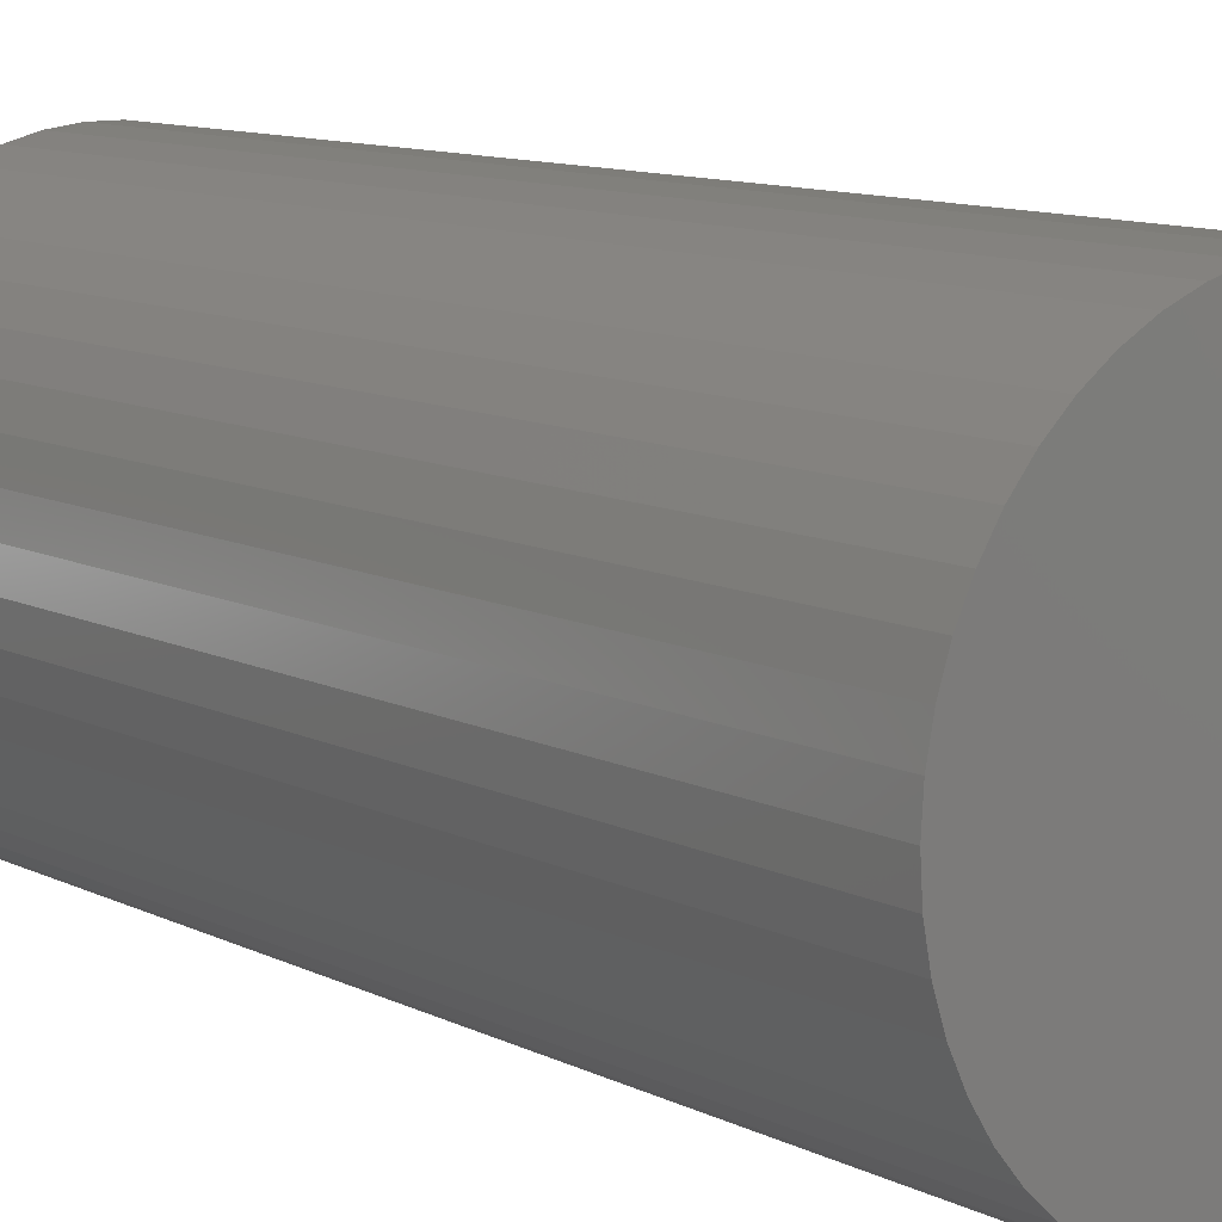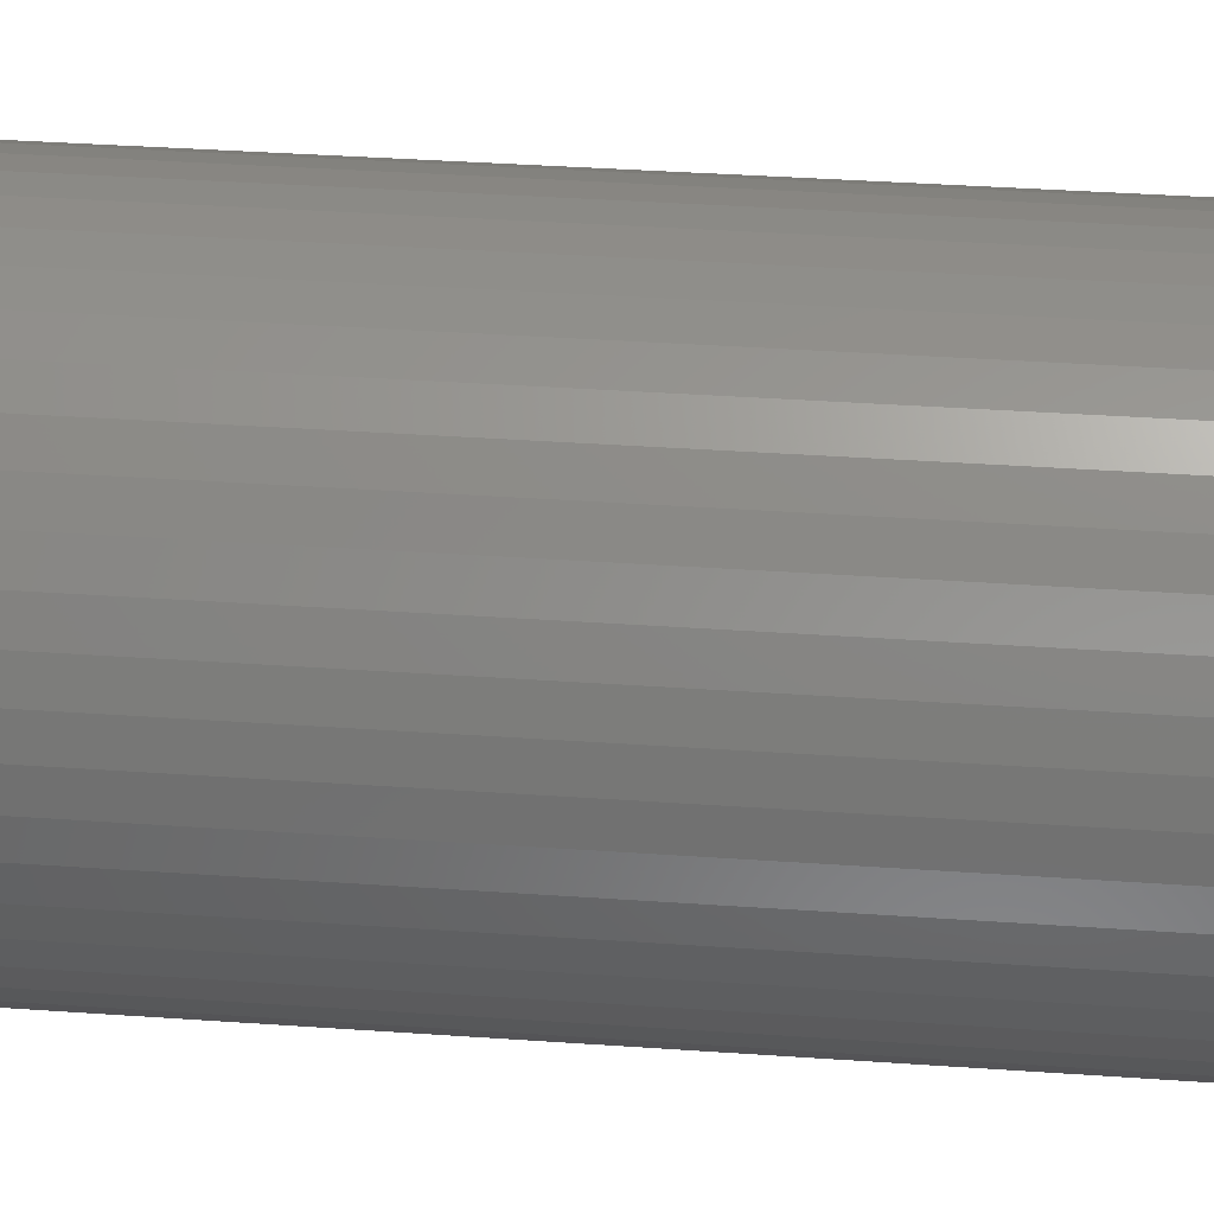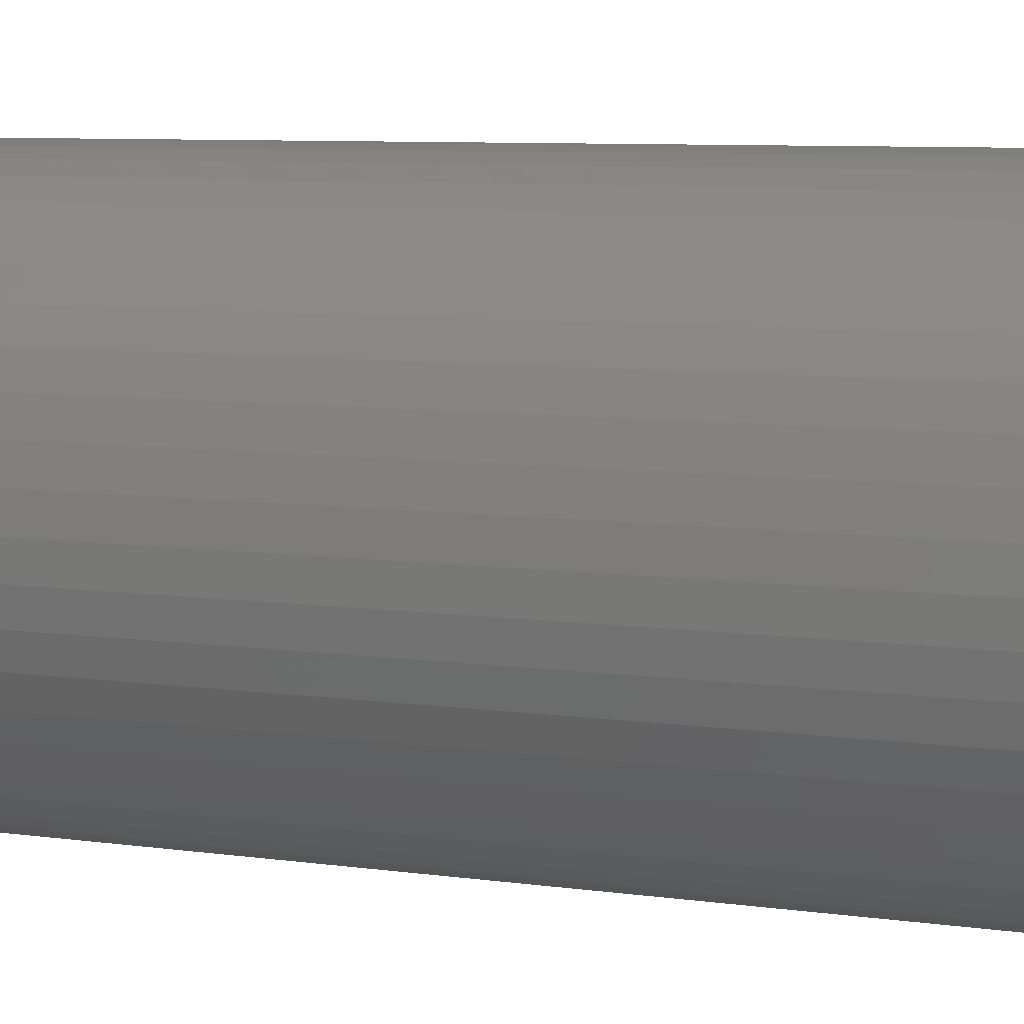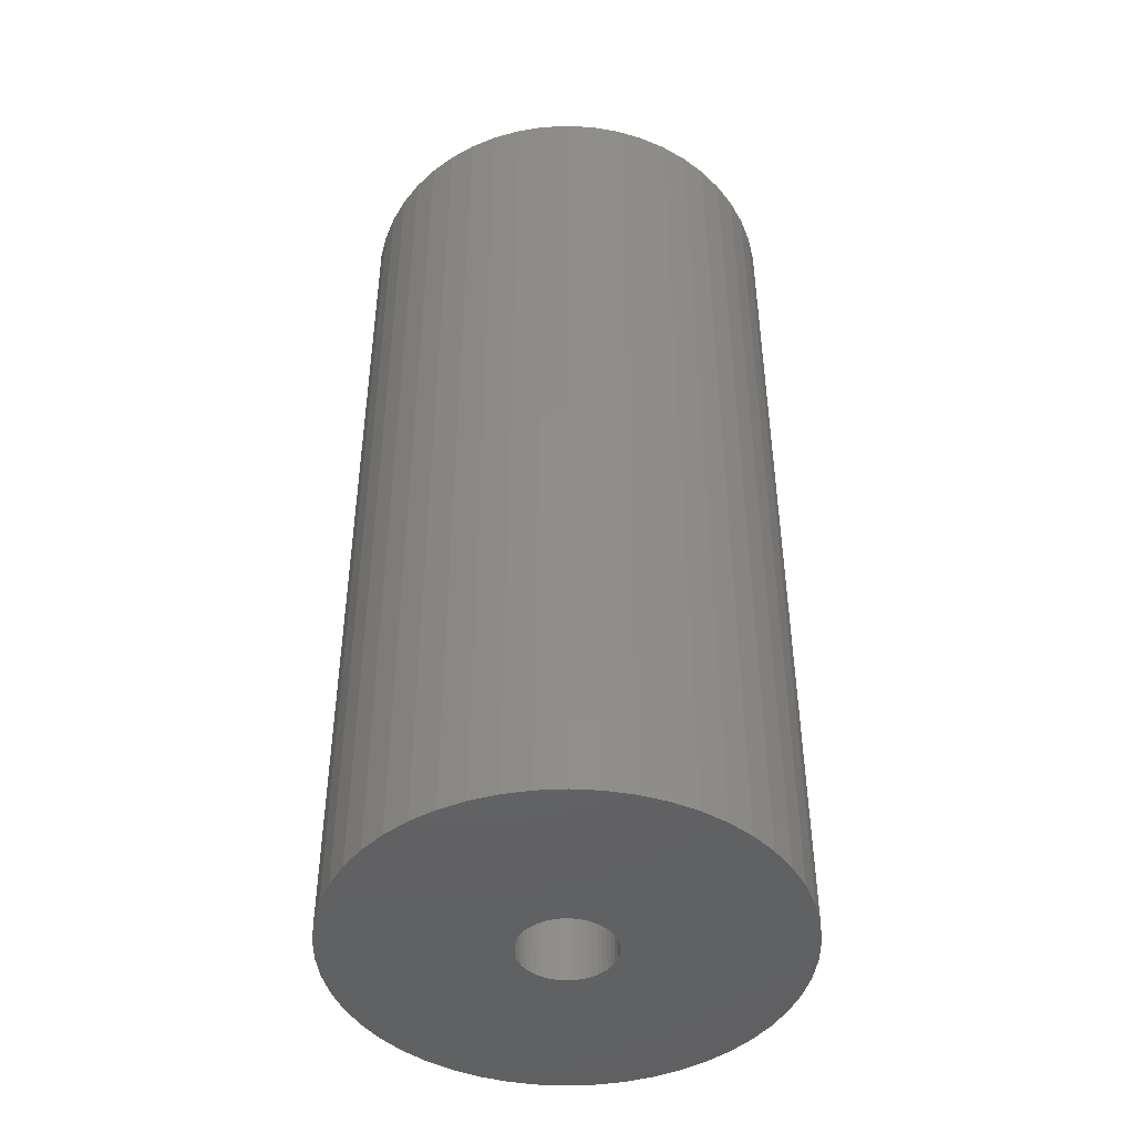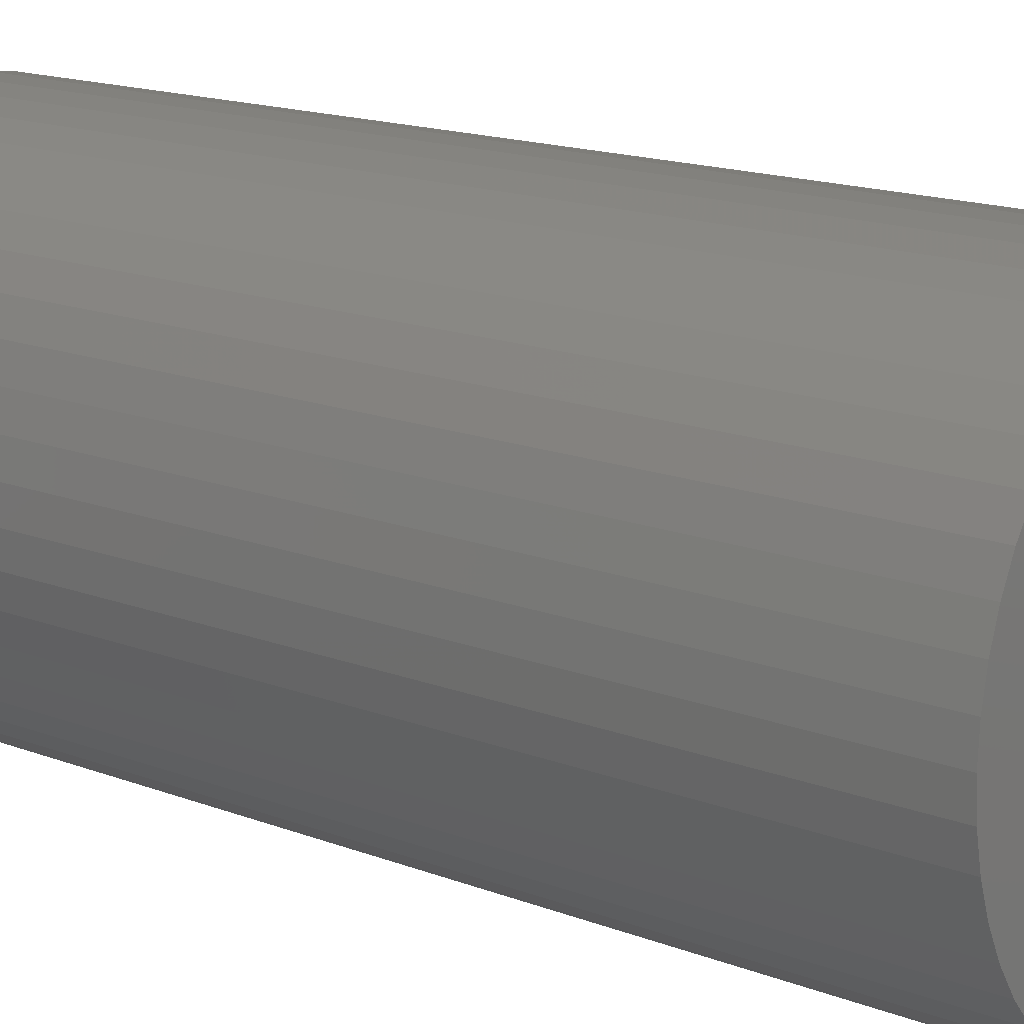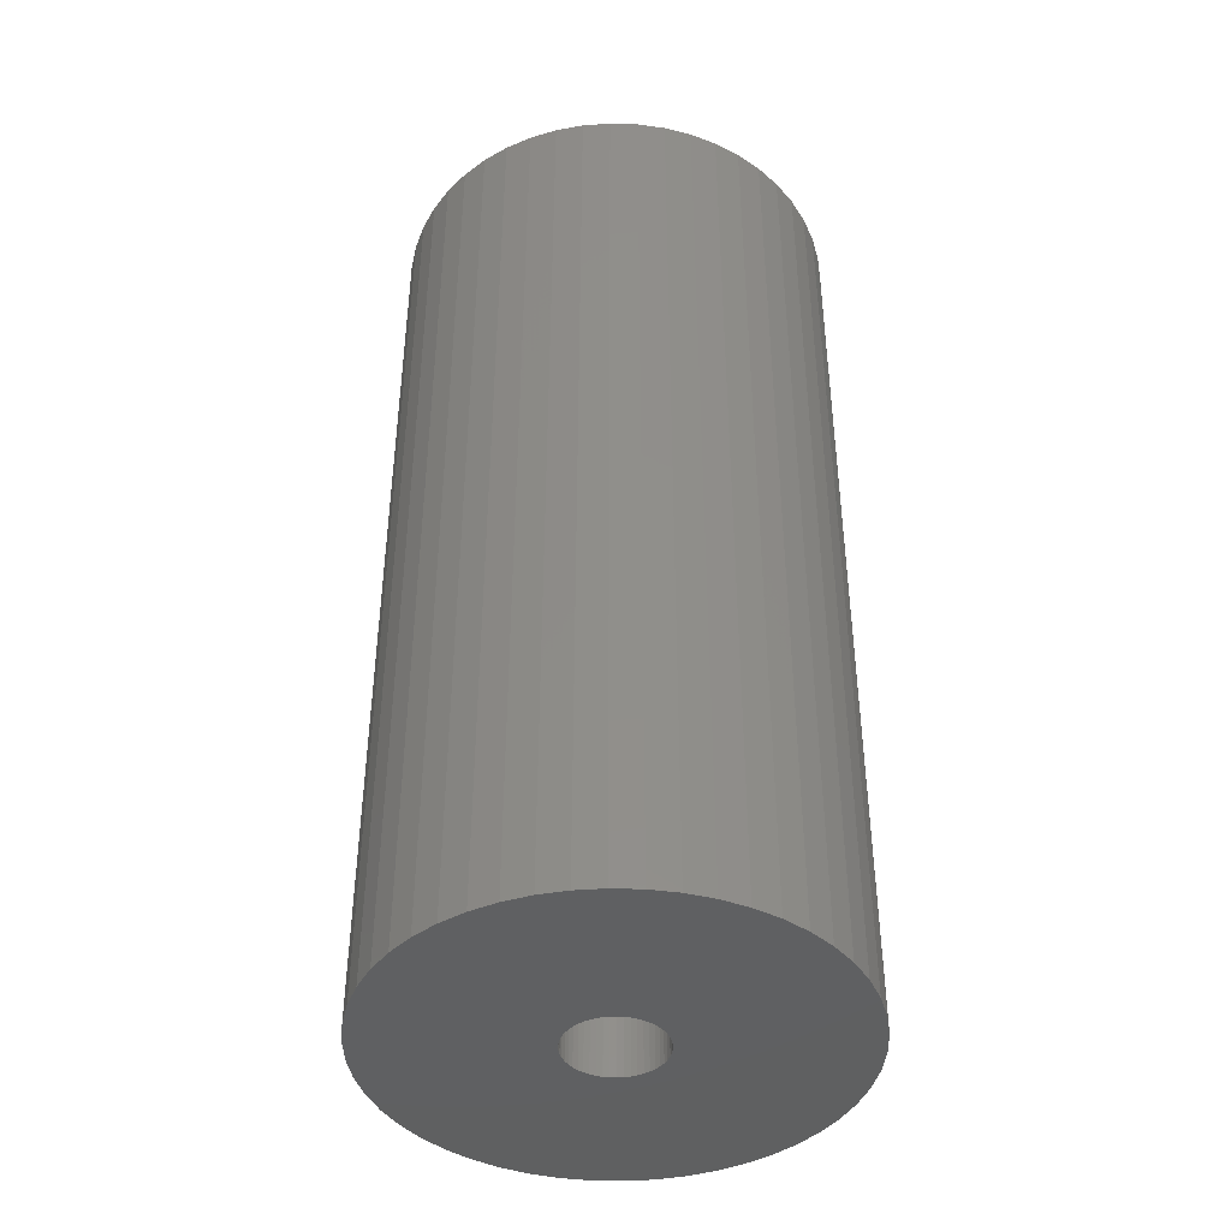
<metadata>
{"format":"stl","ext":"stl","renderer":"f3d","projection":"perspective","resolution":1024,"background":"white","views":[{"elev":10.4,"azim":-38.5,"up":"+Y"},{"elev":37.8,"azim":-84.9,"up":"+Y"},{"elev":7.1,"azim":113.5,"up":"+Y"},{"elev":-45.0,"azim":147.3,"up":"+Z"},{"elev":15.3,"azim":129.7,"up":"+Y"},{"elev":-42.1,"azim":120.2,"up":"+Z"}]}
</metadata>
<code>
# stl→obj: 200 verts, 400 faces
v 19 0 40.5
v 18.85 2.381 -40.5
v 18.85 2.381 40.5
v 19 0 -40.5
v -19 0 -40.5
v -18.85 2.381 40.5
v -18.85 2.381 -40.5
v -19 0 40.5
v 1.193 18.96 -40.5
v -1.193 18.96 40.5
v 1.193 18.96 40.5
v -1.193 18.96 -40.5
v -1.193 -18.96 -40.5
v 1.193 -18.96 40.5
v -1.193 -18.96 40.5
v 1.193 -18.96 -40.5
v 13.85 13.01 -40.5
v 12.11 14.64 40.5
v 13.85 13.01 40.5
v 12.11 14.64 -40.5
v -12.11 14.64 -40.5
v -13.85 13.01 40.5
v -12.11 14.64 40.5
v -13.85 13.01 -40.5
v -5.871 18.07 -40.5
v -8.09 17.19 40.5
v -5.871 18.07 40.5
v -8.09 17.19 -40.5
v 17.67 6.994 40.5
v 16.65 9.153 -40.5
v 16.65 9.153 40.5
v 17.67 6.994 -40.5
v 18.4 4.725 -40.5
v 18.4 4.725 40.5
v 15.37 11.17 -40.5
v 15.37 11.17 40.5
v 8.09 17.19 -40.5
v 5.871 18.07 40.5
v 8.09 17.19 40.5
v 5.871 18.07 -40.5
v 10.18 16.04 -40.5
v 10.18 16.04 40.5
v -17.67 6.994 -40.5
v -16.65 9.153 40.5
v -16.65 9.153 -40.5
v -17.67 6.994 40.5
v -15.37 11.17 -40.5
v -15.37 11.17 40.5
v -18.4 4.725 -40.5
v -18.4 4.725 40.5
v -3.56 18.66 -40.5
v -3.56 18.66 40.5
v 3.56 -18.66 40.5
v 3.56 -18.66 -40.5
v 5.871 -18.07 -40.5
v 8.09 -17.19 40.5
v 5.871 -18.07 40.5
v 8.09 -17.19 -40.5
v 3.56 18.66 40.5
v 3.56 18.66 -40.5
v 4 0 40.5
v 3.968 0.5013 40.5
v 18.85 -2.381 40.5
v 3.874 0.9948 40.5
v 3.968 -0.5013 40.5
v 3.719 1.472 40.5
v 18.4 -4.725 40.5
v 3.505 1.927 40.5
v 3.874 -0.9948 40.5
v 3.236 2.351 40.5
v 17.67 -6.994 40.5
v 2.916 2.738 40.5
v 3.719 -1.472 40.5
v 2.55 3.082 40.5
v 16.65 -9.153 40.5
v 2.143 3.377 40.5
v 3.505 -1.927 40.5
v 1.703 3.619 40.5
v 15.37 -11.17 40.5
v 3.236 -2.351 40.5
v 1.236 3.804 40.5
v 0.7495 3.929 40.5
v 0.2512 3.992 40.5
v -0.2512 3.992 40.5
v -0.7495 3.929 40.5
v -1.236 3.804 40.5
v -1.703 3.619 40.5
v -2.143 3.377 40.5
v -10.18 16.04 40.5
v -2.55 3.082 40.5
v -2.916 2.738 40.5
v -3.236 2.351 40.5
v 13.85 -13.01 40.5
v 2.916 -2.738 40.5
v 12.11 -14.64 40.5
v 2.55 -3.082 40.5
v 10.18 -16.04 40.5
v 2.143 -3.377 40.5
v 1.703 -3.619 40.5
v 1.236 -3.804 40.5
v 0.7495 -3.929 40.5
v 0.2512 -3.992 40.5
v -0.2512 -3.992 40.5
v -0.7495 -3.929 40.5
v -3.56 -18.66 40.5
v -1.236 -3.804 40.5
v -5.871 -18.07 40.5
v -1.703 -3.619 40.5
v -8.09 -17.19 40.5
v -2.143 -3.377 40.5
v -10.18 -16.04 40.5
v -2.55 -3.082 40.5
v -12.11 -14.64 40.5
v -2.916 -2.738 40.5
v -13.85 -13.01 40.5
v -3.236 -2.351 40.5
v -15.37 -11.17 40.5
v -3.505 -1.927 40.5
v -16.65 -9.153 40.5
v -3.719 -1.472 40.5
v -17.67 -6.994 40.5
v -3.874 -0.9948 40.5
v -18.4 -4.725 40.5
v -3.968 -0.5013 40.5
v -18.85 -2.381 40.5
v -4 0 40.5
v -3.505 1.927 40.5
v -3.719 1.472 40.5
v -3.874 0.9948 40.5
v -3.968 0.5013 40.5
v -10.18 16.04 -40.5
v 18.85 -2.381 -40.5
v 10.18 -16.04 -40.5
v 12.11 -14.64 -40.5
v 13.85 -13.01 -40.5
v 18.4 -4.725 -40.5
v 4 0 -40.5
v 3.968 -0.5013 -40.5
v 3.874 -0.9948 -40.5
v 17.67 -6.994 -40.5
v 3.968 0.5013 -40.5
v 3.719 -1.472 -40.5
v 16.65 -9.153 -40.5
v 3.505 -1.927 -40.5
v 15.37 -11.17 -40.5
v 3.874 0.9948 -40.5
v 3.236 -2.351 -40.5
v 2.916 -2.738 -40.5
v 3.719 1.472 -40.5
v 2.55 -3.082 -40.5
v 2.143 -3.377 -40.5
v 3.505 1.927 -40.5
v 1.703 -3.619 -40.5
v 3.236 2.351 -40.5
v 1.236 -3.804 -40.5
v 0.7495 -3.929 -40.5
v 0.2512 -3.992 -40.5
v -0.2512 -3.992 -40.5
v -0.7495 -3.929 -40.5
v -3.56 -18.66 -40.5
v -1.236 -3.804 -40.5
v -5.871 -18.07 -40.5
v -1.703 -3.619 -40.5
v -8.09 -17.19 -40.5
v -2.143 -3.377 -40.5
v -10.18 -16.04 -40.5
v -2.55 -3.082 -40.5
v -12.11 -14.64 -40.5
v -2.916 -2.738 -40.5
v -13.85 -13.01 -40.5
v -3.236 -2.351 -40.5
v -15.37 -11.17 -40.5
v 2.916 2.738 -40.5
v 2.55 3.082 -40.5
v 2.143 3.377 -40.5
v 1.703 3.619 -40.5
v 1.236 3.804 -40.5
v 0.7495 3.929 -40.5
v 0.2512 3.992 -40.5
v -0.2512 3.992 -40.5
v -0.7495 3.929 -40.5
v -1.236 3.804 -40.5
v -1.703 3.619 -40.5
v -2.143 3.377 -40.5
v -2.55 3.082 -40.5
v -2.916 2.738 -40.5
v -3.236 2.351 -40.5
v -3.505 1.927 -40.5
v -3.719 1.472 -40.5
v -3.874 0.9948 -40.5
v -3.968 0.5013 -40.5
v -4 0 -40.5
v -3.505 -1.927 -40.5
v -16.65 -9.153 -40.5
v -3.719 -1.472 -40.5
v -17.67 -6.994 -40.5
v -3.874 -0.9948 -40.5
v -18.4 -4.725 -40.5
v -3.968 -0.5013 -40.5
v -18.85 -2.381 -40.5
f 1 2 3
f 2 1 4
f 5 6 7
f 6 5 8
f 9 10 11
f 10 9 12
f 13 14 15
f 14 13 16
f 17 18 19
f 18 17 20
f 21 22 23
f 22 21 24
f 25 26 27
f 26 25 28
f 29 30 31
f 30 29 32
f 3 33 34
f 33 3 2
f 31 35 36
f 35 31 30
f 37 38 39
f 38 37 40
f 41 39 42
f 39 41 37
f 43 44 45
f 44 43 46
f 47 22 24
f 22 47 48
f 49 46 43
f 46 49 50
f 51 27 52
f 27 51 25
f 16 53 14
f 53 16 54
f 55 56 57
f 56 55 58
f 34 32 29
f 32 34 33
f 36 17 19
f 17 36 35
f 40 59 38
f 59 40 60
f 60 11 59
f 11 60 9
f 20 42 18
f 42 20 41
f 45 48 47
f 48 45 44
f 7 50 49
f 50 7 6
f 61 1 3
f 62 3 34
f 1 61 63
f 64 34 29
f 65 63 61
f 66 29 31
f 63 65 67
f 68 31 36
f 69 67 65
f 70 36 19
f 67 69 71
f 72 19 18
f 73 71 69
f 74 18 42
f 71 73 75
f 76 42 39
f 77 75 73
f 78 39 38
f 75 77 79
f 80 79 77
f 3 62 61
f 34 64 62
f 29 66 64
f 81 38 59
f 31 68 66
f 36 70 68
f 19 72 70
f 18 74 72
f 42 76 74
f 39 78 76
f 38 81 78
f 82 59 11
f 59 82 81
f 11 83 82
f 11 84 83
f 10 84 11
f 84 10 85
f 52 85 10
f 85 52 86
f 27 86 52
f 86 27 87
f 26 87 27
f 87 26 88
f 89 88 26
f 88 89 90
f 23 90 89
f 90 23 91
f 22 91 23
f 91 22 92
f 48 92 22
f 79 80 93
f 94 93 80
f 93 94 95
f 96 95 94
f 95 96 97
f 98 97 96
f 97 98 56
f 99 56 98
f 56 99 57
f 100 57 99
f 57 100 53
f 101 53 100
f 53 101 14
f 102 14 101
f 103 14 102
f 15 103 104
f 103 15 14
f 105 104 106
f 107 106 108
f 109 108 110
f 111 110 112
f 113 112 114
f 115 114 116
f 117 116 118
f 104 105 15
f 119 118 120
f 121 120 122
f 123 122 124
f 125 124 126
f 92 48 127
f 106 107 105
f 44 127 48
f 108 109 107
f 127 44 128
f 110 111 109
f 46 128 44
f 112 113 111
f 128 46 129
f 114 115 113
f 50 129 46
f 116 117 115
f 129 50 130
f 118 119 117
f 6 130 50
f 120 121 119
f 130 6 126
f 122 123 121
f 8 126 6
f 124 125 123
f 126 8 125
f 28 89 26
f 89 28 131
f 131 23 89
f 23 131 21
f 12 52 10
f 52 12 51
f 63 4 1
f 4 63 132
f 58 97 56
f 97 58 133
f 134 93 95
f 93 134 135
f 67 132 63
f 132 67 136
f 137 4 132
f 138 132 136
f 4 137 2
f 139 136 140
f 141 2 137
f 142 140 143
f 2 141 33
f 144 143 145
f 146 33 141
f 147 145 135
f 33 146 32
f 148 135 134
f 149 32 146
f 150 134 133
f 32 149 30
f 151 133 58
f 152 30 149
f 153 58 55
f 30 152 35
f 154 35 152
f 132 138 137
f 136 139 138
f 140 142 139
f 155 55 54
f 143 144 142
f 145 147 144
f 135 148 147
f 134 150 148
f 133 151 150
f 58 153 151
f 55 155 153
f 156 54 16
f 54 156 155
f 16 157 156
f 16 158 157
f 13 158 16
f 158 13 159
f 160 159 13
f 159 160 161
f 162 161 160
f 161 162 163
f 164 163 162
f 163 164 165
f 166 165 164
f 165 166 167
f 168 167 166
f 167 168 169
f 170 169 168
f 169 170 171
f 172 171 170
f 35 154 17
f 173 17 154
f 17 173 20
f 174 20 173
f 20 174 41
f 175 41 174
f 41 175 37
f 176 37 175
f 37 176 40
f 177 40 176
f 40 177 60
f 178 60 177
f 60 178 9
f 179 9 178
f 180 9 179
f 12 180 181
f 180 12 9
f 51 181 182
f 25 182 183
f 28 183 184
f 131 184 185
f 21 185 186
f 24 186 187
f 47 187 188
f 181 51 12
f 45 188 189
f 43 189 190
f 49 190 191
f 7 191 192
f 171 172 193
f 182 25 51
f 194 193 172
f 183 28 25
f 193 194 195
f 184 131 28
f 196 195 194
f 185 21 131
f 195 196 197
f 186 24 21
f 198 197 196
f 187 47 24
f 197 198 199
f 188 45 47
f 200 199 198
f 189 43 45
f 199 200 192
f 190 49 43
f 5 192 200
f 191 7 49
f 192 5 7
f 93 145 79
f 145 93 135
f 75 140 71
f 140 75 143
f 196 123 198
f 123 196 121
f 54 57 53
f 57 54 55
f 79 143 75
f 143 79 145
f 133 95 97
f 95 133 134
f 71 136 67
f 136 71 140
f 160 15 105
f 15 160 13
f 164 107 109
f 107 164 162
f 162 105 107
f 105 162 160
f 170 117 172
f 117 170 115
f 170 113 115
f 113 170 168
f 194 121 196
f 121 194 119
f 198 125 200
f 125 198 123
f 200 8 5
f 8 200 125
f 172 119 194
f 119 172 117
f 166 109 111
f 109 166 164
f 168 111 113
f 111 168 166
f 137 62 141
f 62 137 61
f 126 191 130
f 191 126 192
f 180 83 84
f 83 180 179
f 157 103 102
f 103 157 158
f 174 72 74
f 72 174 173
f 186 90 91
f 90 186 185
f 183 86 87
f 86 183 182
f 149 68 152
f 68 149 66
f 152 70 154
f 70 152 68
f 177 78 81
f 78 177 176
f 178 81 82
f 81 178 177
f 175 74 76
f 74 175 174
f 127 187 92
f 187 127 188
f 92 186 91
f 186 92 187
f 129 189 128
f 189 129 190
f 184 87 88
f 87 184 183
f 182 85 86
f 85 182 181
f 156 102 101
f 102 156 157
f 146 66 149
f 66 146 64
f 141 64 146
f 64 141 62
f 154 72 173
f 72 154 70
f 179 82 83
f 82 179 178
f 176 76 78
f 76 176 175
f 128 188 127
f 188 128 189
f 130 190 129
f 190 130 191
f 185 88 90
f 88 185 184
f 181 84 85
f 84 181 180
f 148 80 147
f 80 148 94
f 142 69 139
f 69 142 73
f 139 65 138
f 65 139 69
f 161 108 106
f 108 161 163
f 153 100 99
f 100 153 155
f 151 99 98
f 99 151 153
f 147 77 144
f 77 147 80
f 138 61 137
f 61 138 65
f 159 106 104
f 106 159 161
f 114 171 116
f 171 114 169
f 120 197 122
f 197 120 195
f 155 101 100
f 101 155 156
f 148 96 94
f 96 148 150
f 150 98 96
f 98 150 151
f 144 73 142
f 73 144 77
f 158 104 103
f 104 158 159
f 167 114 112
f 114 167 169
f 163 110 108
f 110 163 165
f 116 193 118
f 193 116 171
f 118 195 120
f 195 118 193
f 122 199 124
f 199 122 197
f 124 192 126
f 192 124 199
f 165 112 110
f 112 165 167

</code>
